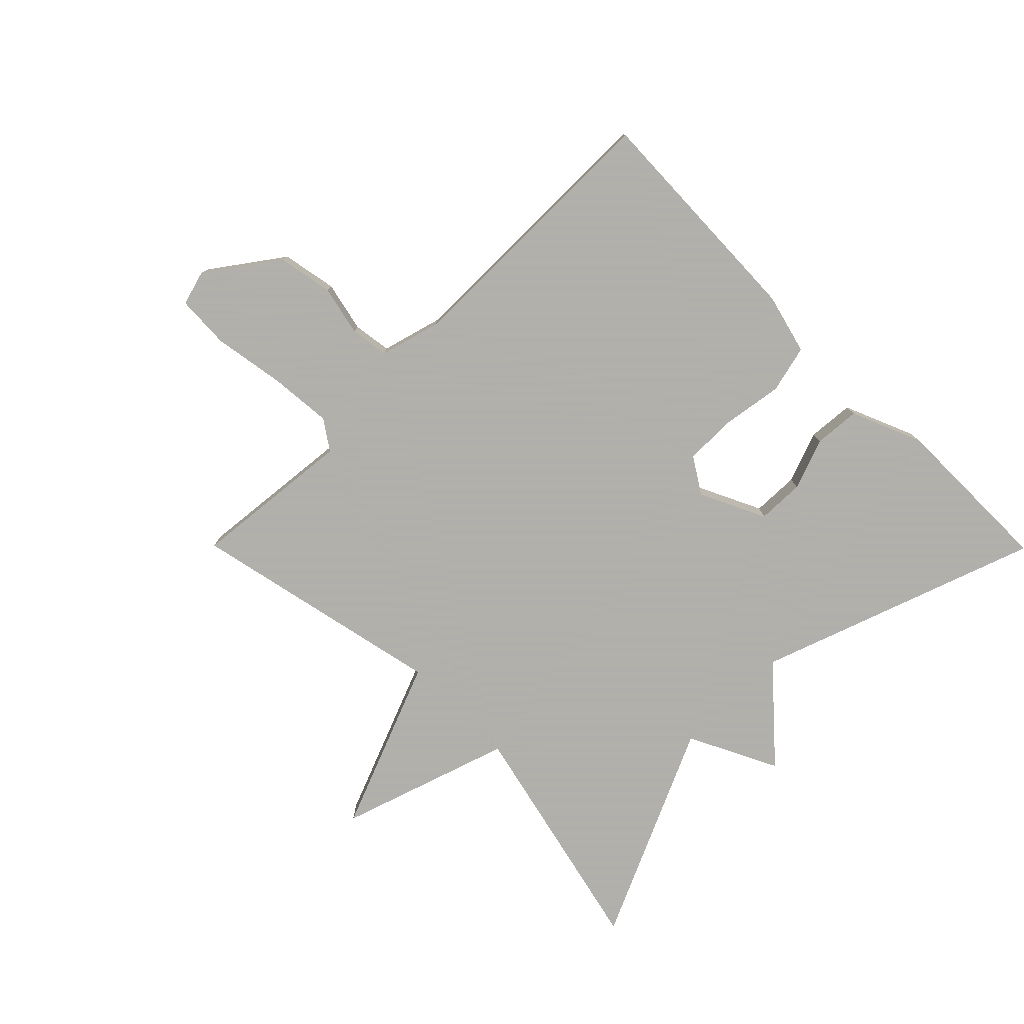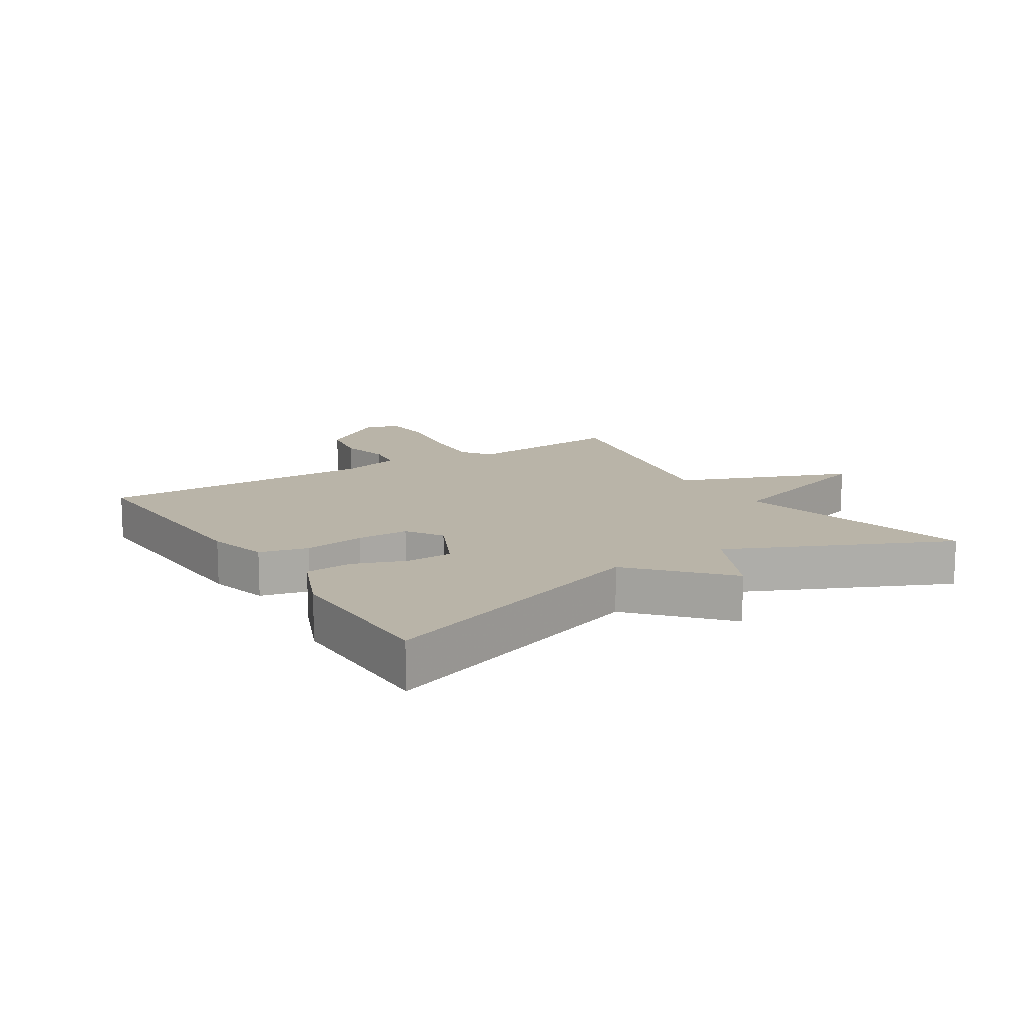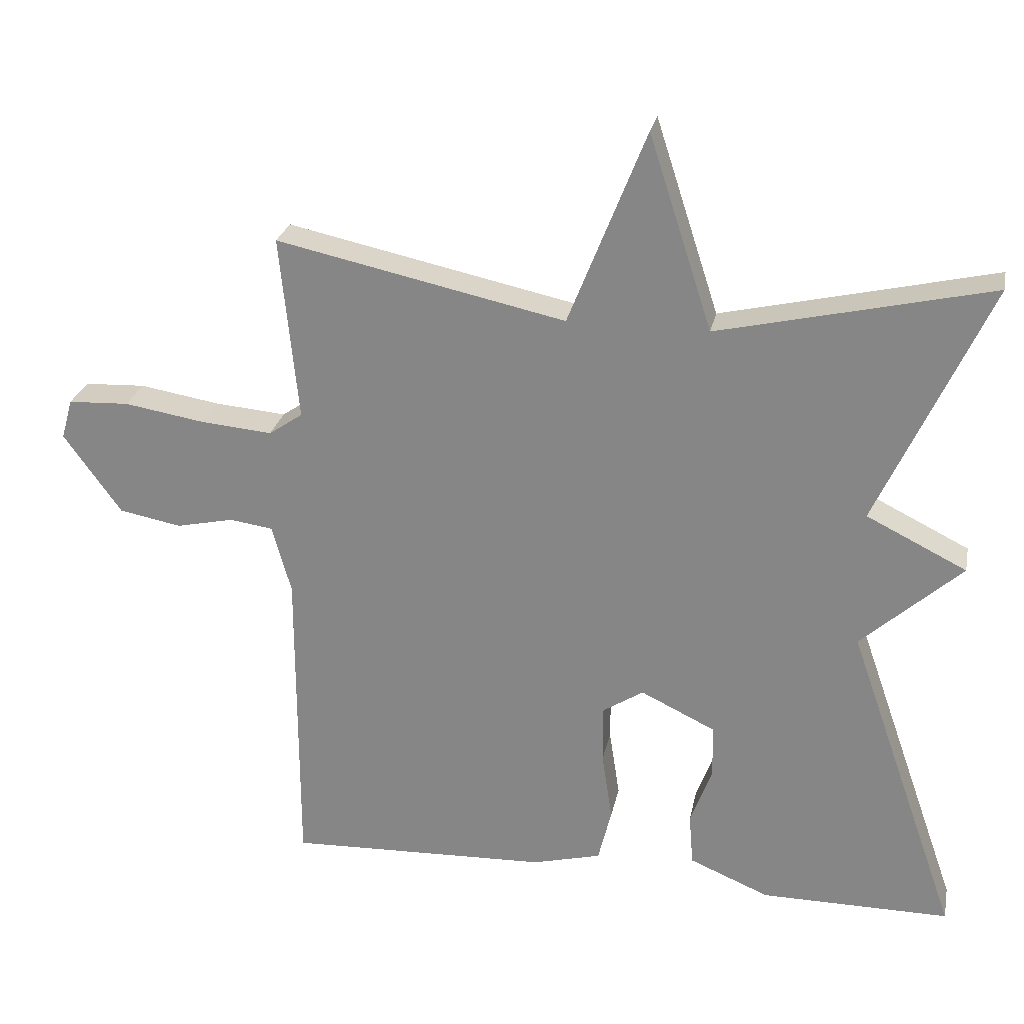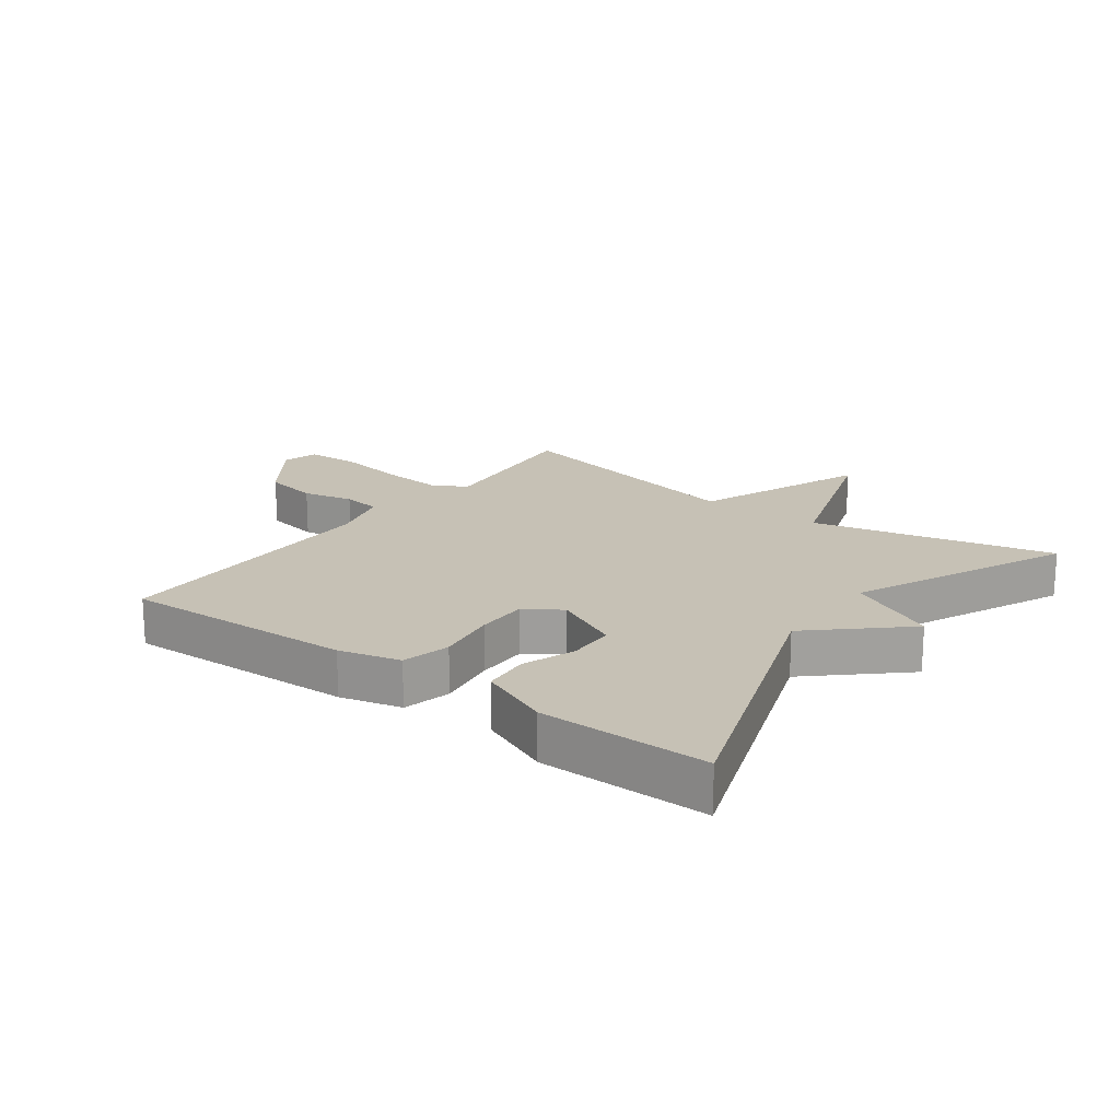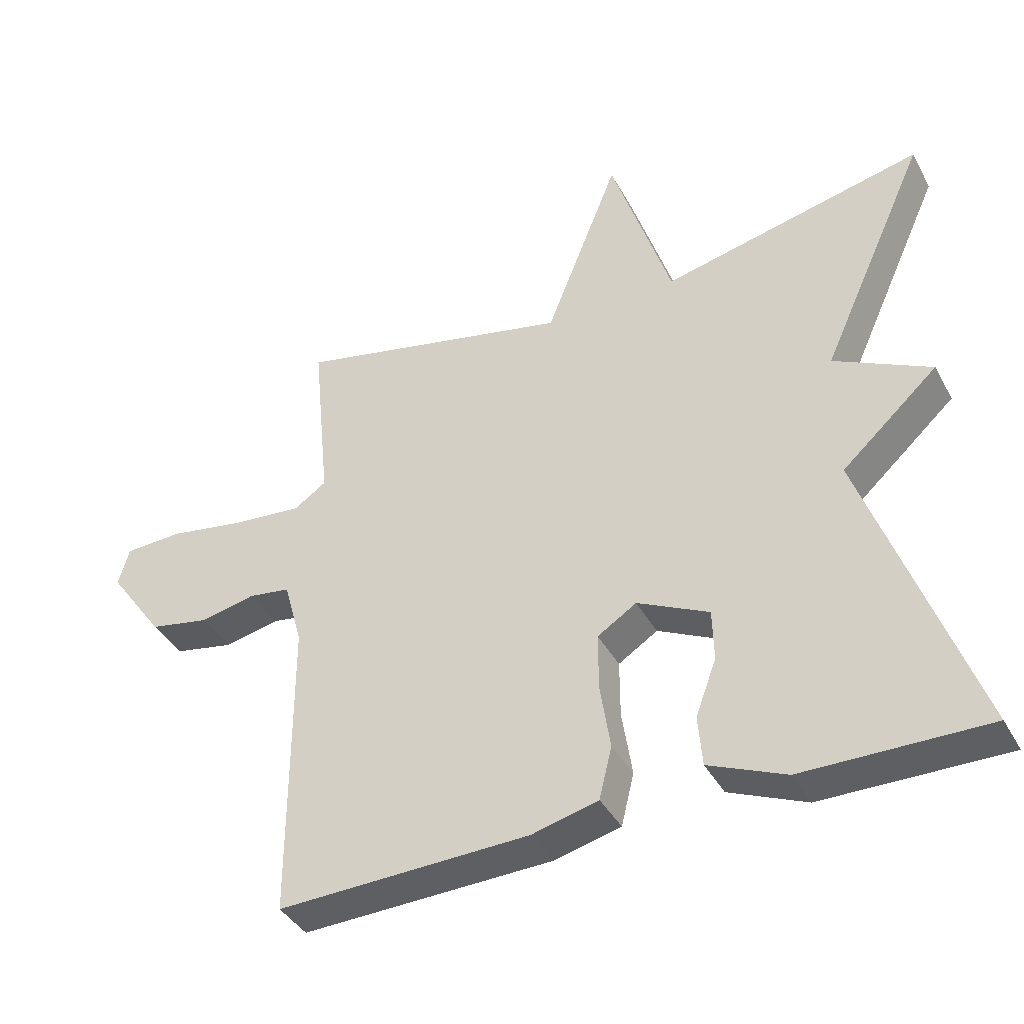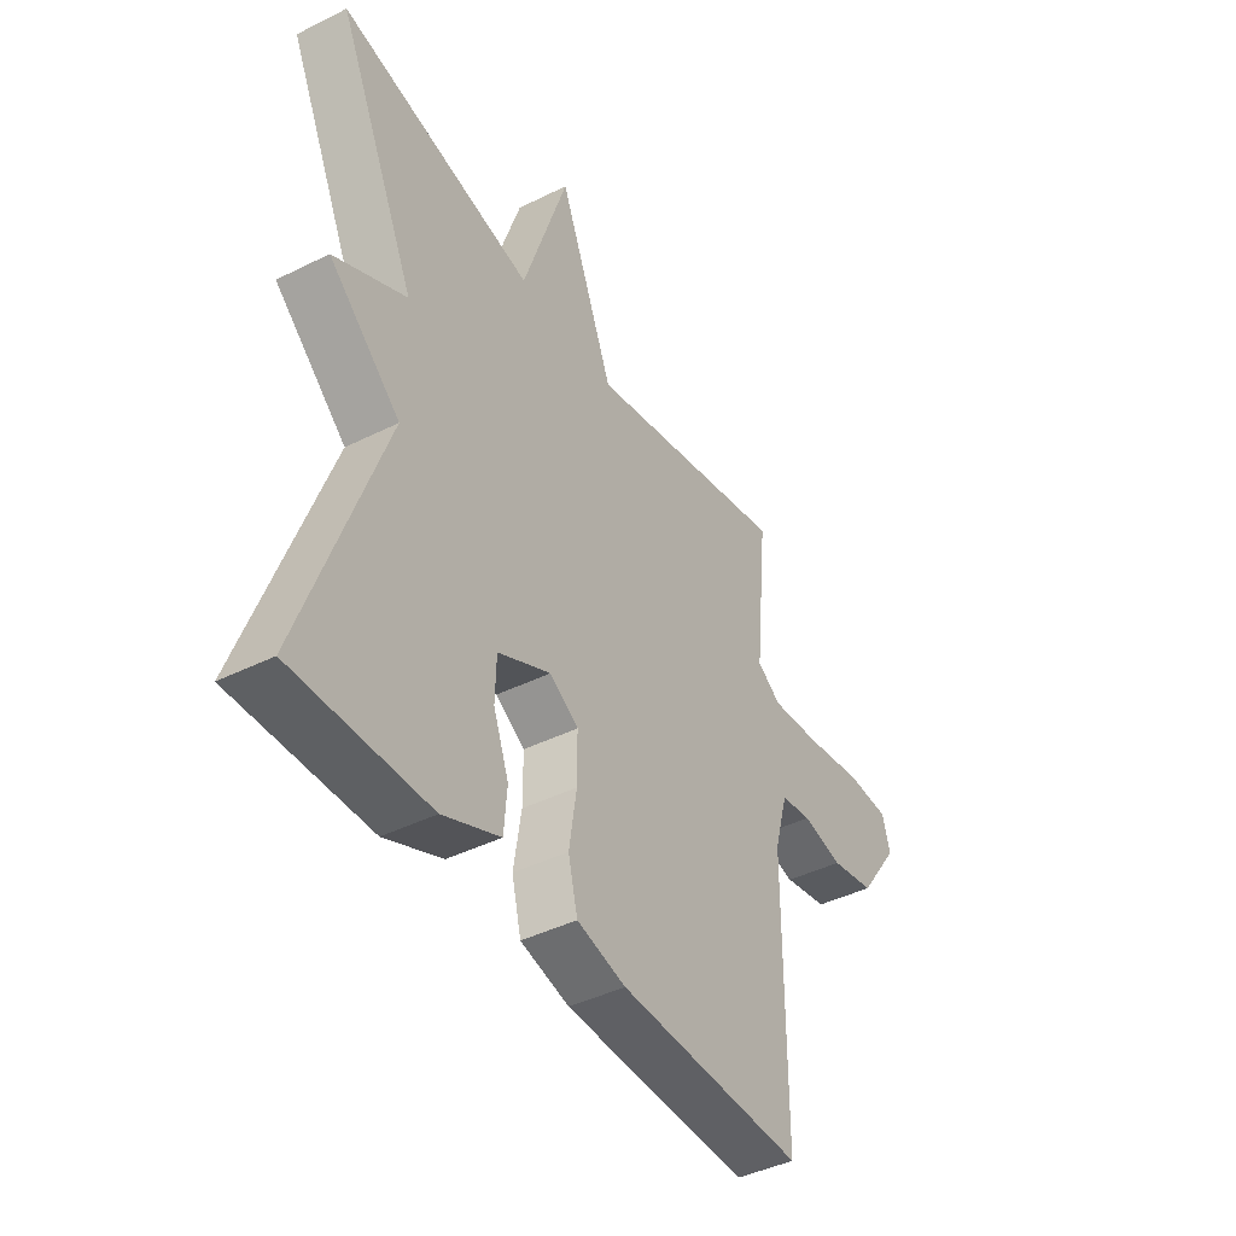
<metadata>
{"format":"obj","ext":"obj","renderer":"f3d","projection":"perspective","resolution":1024,"background":"white","views":[{"elev":-78.4,"azim":134.8,"up":"+Y"},{"elev":13.3,"azim":-122.5,"up":"+Y"},{"elev":25.7,"azim":-168.6,"up":"+Z"},{"elev":18.7,"azim":-143.6,"up":"+Y"},{"elev":-39.6,"azim":-153.7,"up":"+Z"},{"elev":-42.6,"azim":-59.3,"up":"+Z"}]}
</metadata>
<code>
v -0.5 0.07 -0.5
v -0.341 0.07 -0.047
v -0.484 0.07 0.082
v -0.341 0.07 0.153
v -0.5 0.07 0.5
v -0.112 0.07 0.411
v -0.022 0.07 0.688
v 0.088 0.07 0.411
v 0.5 0.07 0.5
v 0.474 0.07 0.237
v 0.522 0.07 0.204
v 0.624 0.07 0.213
v 0.739 0.07 0.232
v 0.826 0.07 0.228
v 0.842 0.07 0.171
v 0.76 0.07 0.057
v 0.671 0.07 0.04
v 0.589 0.07 0.058
v 0.527 0.07 0.049
v 0.5 0.07 -0.049
v 0.5 0.07 -0.5
v 0.127 0.07 -0.487
v 0.029 0.07 -0.462
v 0.01 0.07 -0.385
v 0.025 0.07 -0.287
v 0.025 0.07 -0.203
v -0.033 0.07 -0.166
v -0.139 0.07 -0.217
v -0.141 0.07 -0.293
v -0.11 0.07 -0.376
v -0.116 0.07 -0.451
v -0.23 0.07 -0.499
v -0.5 0 -0.5
v -0.341 0 -0.047
v -0.484 0 0.082
v -0.341 0 0.153
v -0.5 0 0.5
v -0.112 0 0.411
v -0.022 0 0.688
v 0.088 0 0.411
v 0.5 0 0.5
v 0.474 0 0.237
v 0.522 0 0.204
v 0.624 0 0.213
v 0.739 0 0.232
v 0.826 0 0.228
v 0.842 0 0.171
v 0.76 0 0.057
v 0.671 0 0.04
v 0.589 0 0.058
v 0.527 0 0.049
v 0.5 0 -0.049
v 0.5 0 -0.5
v 0.127 0 -0.487
v 0.029 0 -0.462
v 0.01 0 -0.385
v 0.025 0 -0.287
v 0.025 0 -0.203
v -0.033 0 -0.166
v -0.139 0 -0.217
v -0.141 0 -0.293
v -0.11 0 -0.376
v -0.116 0 -0.451
v -0.23 0 -0.499
f 32 1 2
f 31 32 2
f 30 31 2
f 29 30 2
f 28 29 2
f 2 3 4
f 28 2 4
f 27 28 4
f 4 5 6
f 27 4 6
f 26 27 6
f 23 24 25
f 22 23 25
f 21 22 25
f 20 21 25
f 19 20 25 26
f 16 17 18
f 15 16 18
f 14 15 18
f 13 14 18
f 12 13 18
f 11 12 18 19
f 19 26 6
f 11 19 6
f 10 11 6
f 6 7 8
f 10 6 8
f 8 9 10
f 34 33 64
f 34 64 63
f 34 63 62
f 34 62 61
f 34 61 60
f 36 35 34
f 36 34 60
f 36 60 59
f 38 37 36
f 38 36 59
f 38 59 58
f 57 56 55
f 57 55 54
f 57 54 53
f 57 53 52
f 58 57 52 51
f 50 49 48
f 50 48 47
f 50 47 46
f 50 46 45
f 50 45 44
f 51 50 44 43
f 38 58 51
f 38 51 43
f 38 43 42
f 40 39 38
f 40 38 42
f 42 41 40
f 1 33 34 2
f 2 34 35 3
f 3 35 36 4
f 4 36 37 5
f 5 37 38 6
f 6 38 39 7
f 7 39 40 8
f 8 40 41 9
f 9 41 42 10
f 10 42 43 11
f 11 43 44 12
f 12 44 45 13
f 13 45 46 14
f 14 46 47 15
f 15 47 48 16
f 16 48 49 17
f 17 49 50 18
f 18 50 51 19
f 19 51 52 20
f 20 52 53 21
f 21 53 54 22
f 22 54 55 23
f 23 55 56 24
f 24 56 57 25
f 25 57 58 26
f 26 58 59 27
f 27 59 60 28
f 28 60 61 29
f 29 61 62 30
f 30 62 63 31
f 31 63 64 32
f 32 64 33 1

</code>
